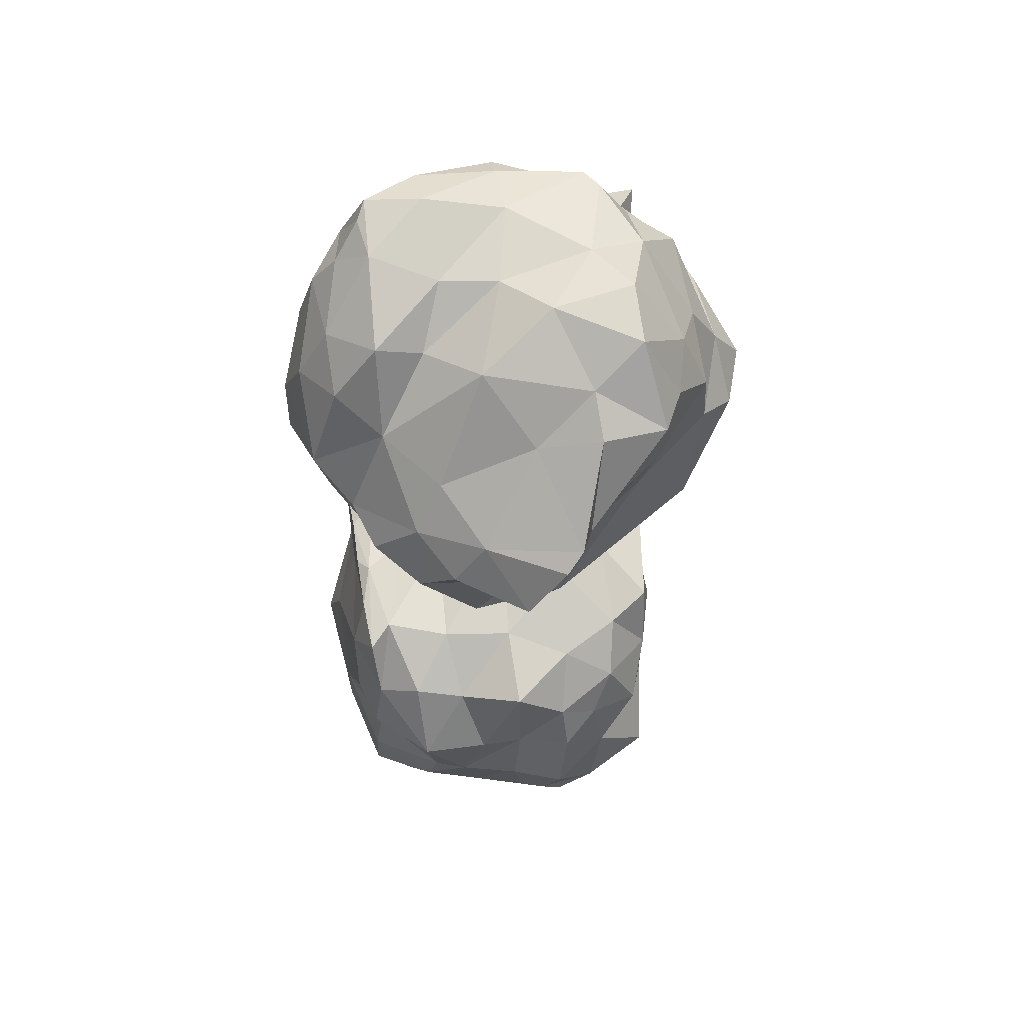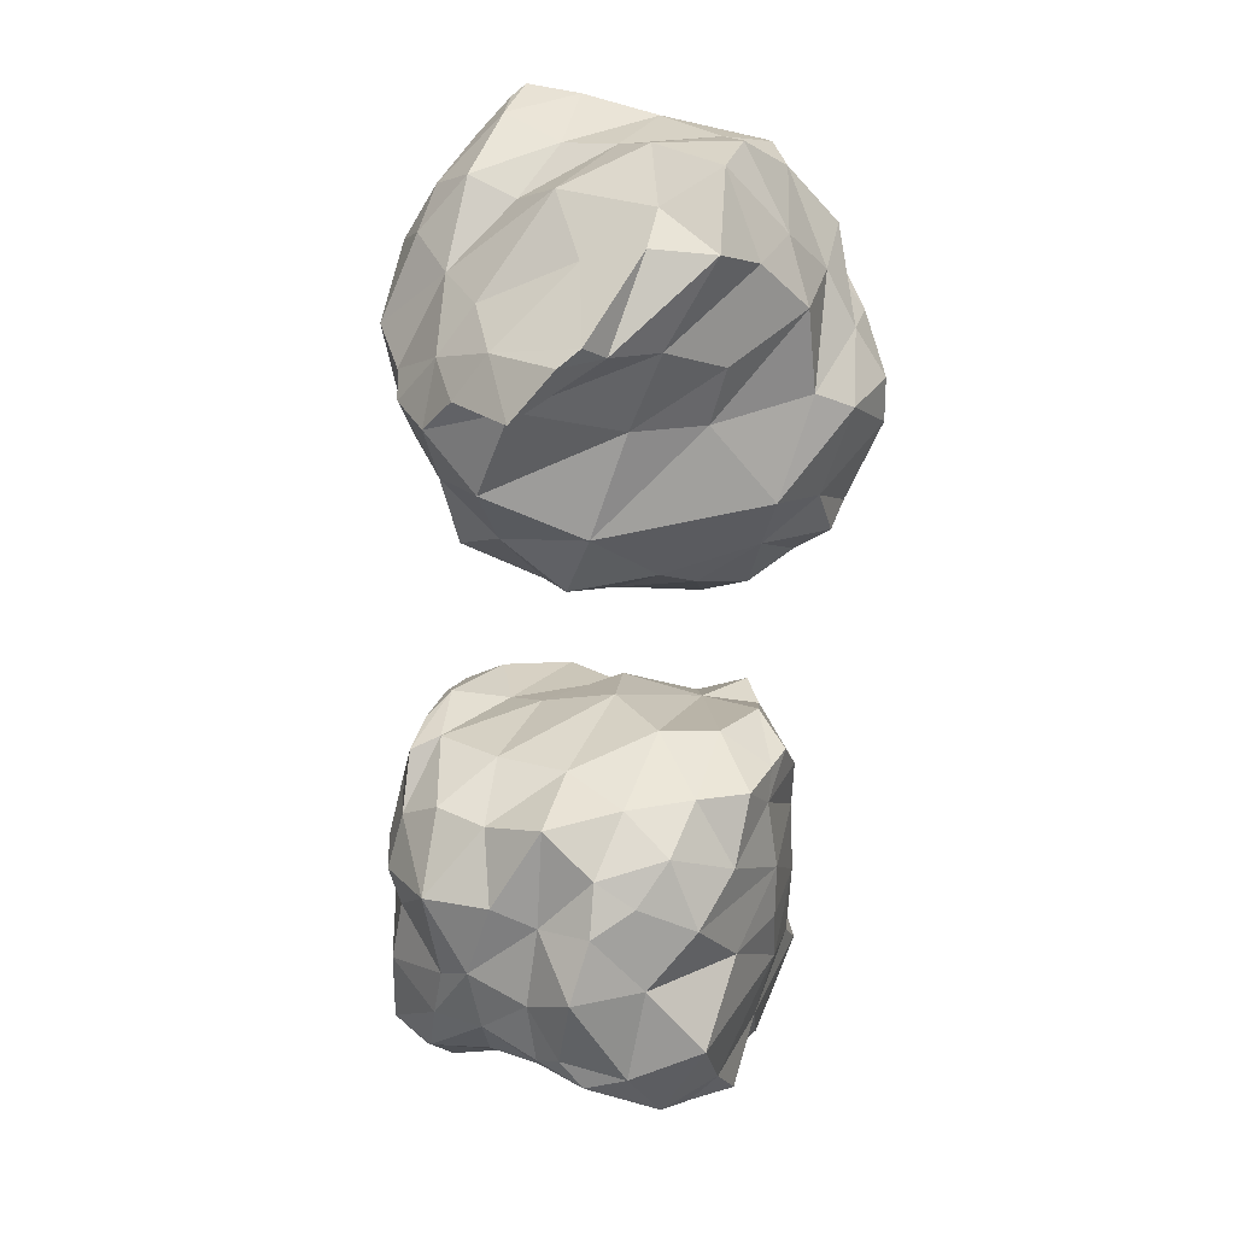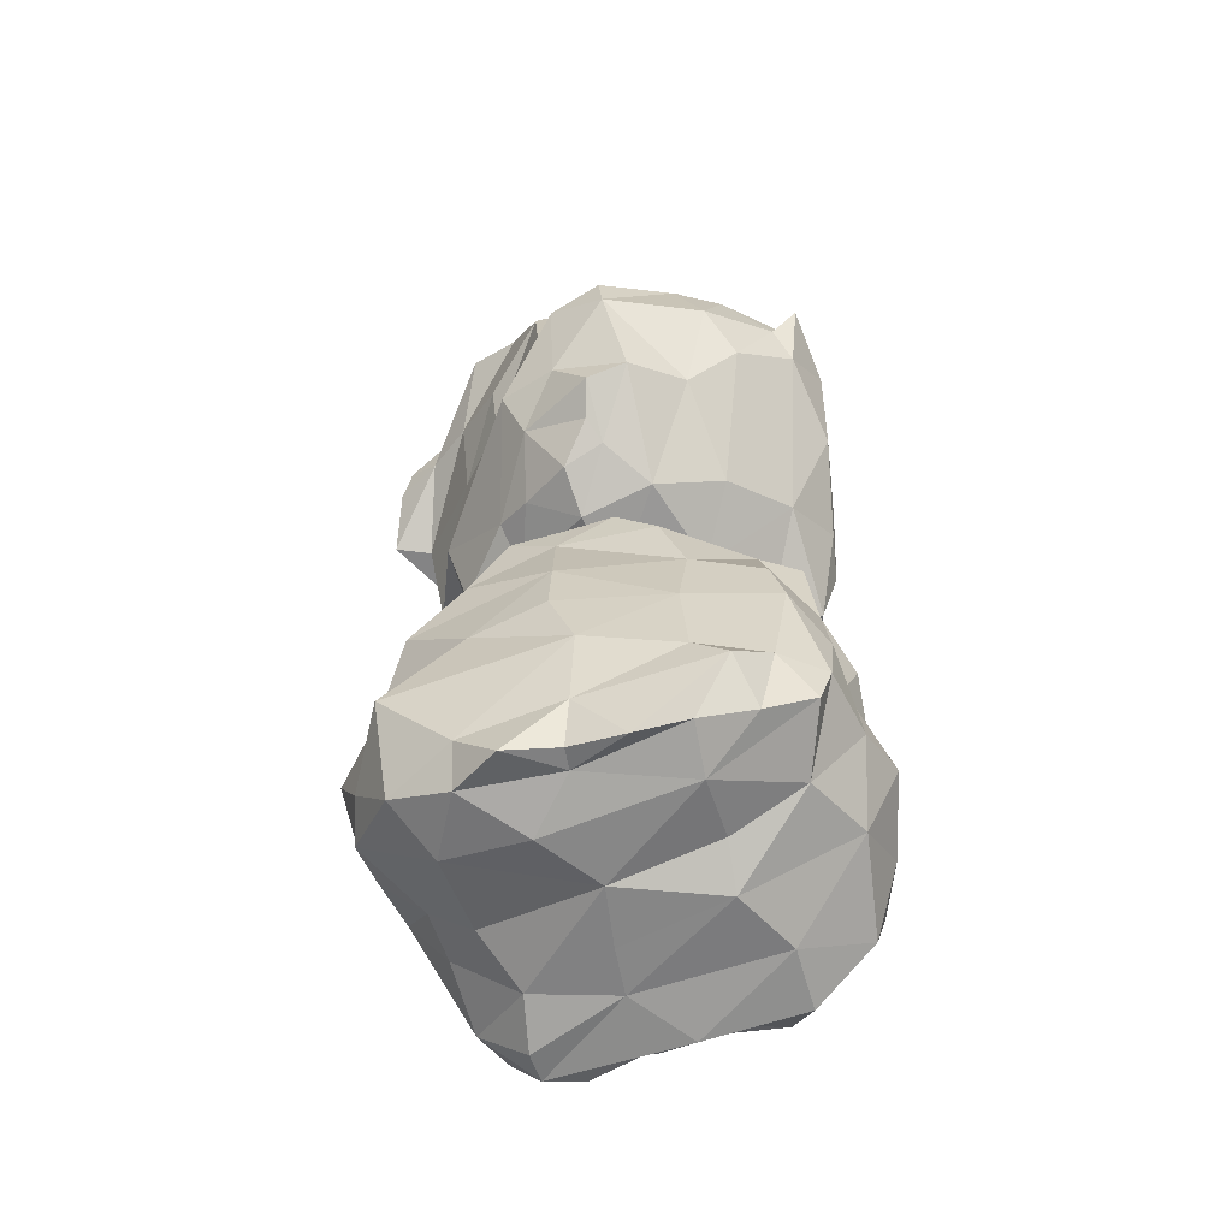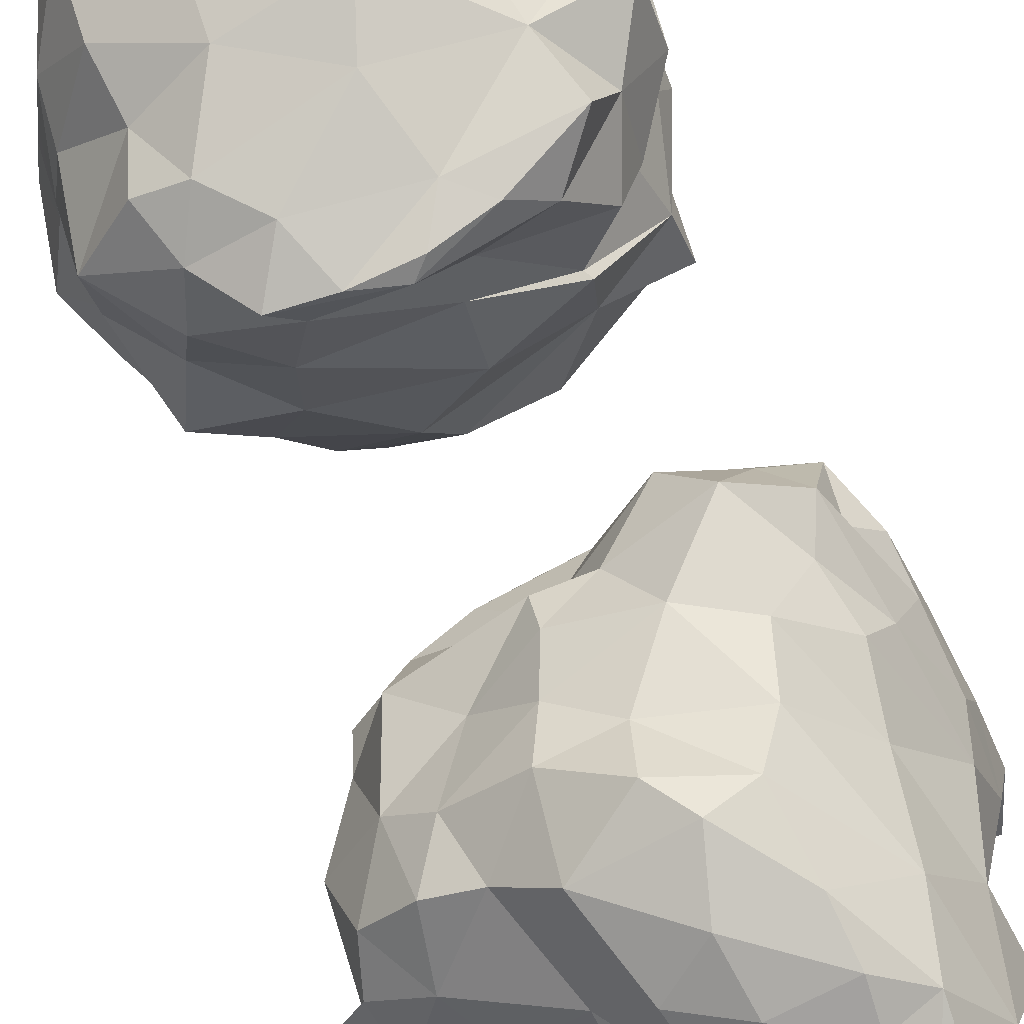
<metadata>
{"format":"obj","ext":"obj","renderer":"f3d","projection":"perspective","resolution":1024,"background":"white","views":[{"elev":64.2,"azim":-89.8,"up":"+Z"},{"elev":25.9,"azim":-64.4,"up":"+Z"},{"elev":-63.0,"azim":19.3,"up":"+Z"},{"elev":70.4,"azim":-21.6,"up":"+Y"}]}
</metadata>
<code>
o Cube
v 0.0973 0.9445 -1.972
v 0.2135 -0.6437 -2.192
v 0.148 1.01 -0.4393
v 0.189 -0.7649 -0.4518
v -0.443 0.8905 -2.037
v -0.2952 -0.733 -2.182
v -0.42 0.9198 -0.3692
v -0.299 -0.7819 -0.4469
v 0.4862 0.8808 -2.121
v 0.5046 0.5664 -2.121
v 0.3632 0.2197 -2.162
v 0.4001 0.002213 -2.066
v 0.4095 -0.311 -2.123
v 0.4484 -0.5634 -2.083
v -0.4941 -0.5844 -0.4294
v -0.7004 -0.3037 -0.4523
v -0.5987 0.04559 -0.3755
v -0.6048 0.4179 -0.3826
v -0.5435 0.7658 -0.3788
v -0.6815 0.8628 -0.4103
v 0.3441 0.8892 -0.4204
v 0.5734 0.6058 -0.4486
v 0.4323 0.2703 -0.4163
v 0.457 0.2497 -0.3818
v 0.5061 -0.1761 -0.4406
v 0.3306 -0.5579 -0.3441
v -0.6877 0.8358 -2.142
v -0.6837 0.6779 -2.164
v -0.6161 0.4195 -2.105
v -0.7153 0.1149 -2.022
v -0.7175 -0.2909 -2.1
v -0.5338 -0.5971 -2.143
v -0.4939 -0.7273 -1.983
v -0.8271 -0.8021 -1.596
v -0.448 -0.7927 -1.265
v -0.7713 -0.7294 -0.9656
v -0.4813 -0.7861 -0.7649
v 0.3413 1.065 -1.939
v 0.3716 1.016 -1.668
v 0.3646 1.079 -1.399
v 0.4455 1.049 -0.9648
v 0.5263 1.086 -0.6207
v -0.533 0.9931 -0.6465
v -0.7351 0.9685 -0.8897
v -0.5268 1.067 -1.268
v -0.5068 1.079 -1.637
v -0.55 1.021 -1.977
v 0.3844 -0.741 -0.6378
v 0.4924 -0.6889 -0.9437
v 0.4589 -0.7202 -1.308
v 0.4815 -0.6902 -1.703
v 0.6445 -0.6748 -1.848
v 0.6932 -0.4731 -2.003
v 0.7869 -0.5284 -1.693
v 0.8641 -0.5121 -1.179
v 0.8063 -0.5325 -0.9492
v 0.7397 -0.3973 -0.5444
v 0.9171 -0.3798 -1.882
v 0.9738 -0.3608 -1.681
v 0.9876 -0.2941 -1.337
v 0.9461 -0.2395 -0.9509
v 0.91 -0.2568 -0.5084
v 0.7707 -0.06153 -1.953
v 1.018 -0.02043 -1.643
v 0.961 -0.05121 -1.279
v 1.025 0.02984 -1.04
v 0.8449 0.000533 -0.605
v 0.9122 0.2863 -1.872
v 1.09 0.2439 -1.552
v 0.9714 0.3826 -1.308
v 0.9376 0.1929 -0.9792
v 0.7258 0.3137 -0.73
v 0.8046 0.7714 -1.938
v 0.9671 0.603 -1.658
v 0.9774 0.65 -1.357
v 0.9468 0.5598 -0.9433
v 0.7247 0.4797 -0.6226
v 0.6468 0.9366 -1.851
v 0.8378 0.8666 -1.662
v 0.7778 0.8794 -1.252
v 0.8727 0.9575 -1.069
v 0.6836 0.8245 -0.7374
v -0.7636 -0.5738 -0.6139
v -0.9312 -0.4763 -0.8205
v -0.9547 -0.5421 -1.245
v -1.031 -0.4823 -1.726
v -0.8348 -0.5718 -2.006
v -0.9837 -0.2847 -0.6915
v -1.096 -0.3179 -0.9376
v -1.232 -0.2754 -1.237
v -1.149 -0.1752 -1.633
v -1.105 -0.2845 -1.787
v -0.9977 -0.02152 -0.4763
v -1.061 -0.02496 -0.9776
v -1.134 0.00176 -1.379
v -1.11 -0.03338 -1.697
v -0.9152 0.06309 -1.877
v -0.9263 0.322 -0.5793
v -1.125 0.1958 -0.8919
v -1.139 0.3199 -1.283
v -1.102 0.2678 -1.598
v -0.9201 0.3275 -1.861
v -0.9076 0.5896 -0.547
v -1.167 0.5395 -0.9004
v -1.083 0.4979 -1.367
v -1.056 0.5613 -1.631
v -0.9245 0.6692 -1.947
v -0.851 0.8184 -0.6742
v -0.9386 0.8622 -0.9463
v -0.8537 0.8461 -1.195
v -0.8869 0.8923 -1.509
v -0.8623 0.907 -1.88
v -0.05563 -0.6386 -2.14
v -0.1312 0.9679 -0.3739
v -0.002898 -0.7699 -0.4545
v -0.1949 0.8982 -2.09
v -0.07204 -0.5287 -2.131
v -0.3008 -0.3145 -2.193
v -0.1154 0.002895 -2.157
v -0.1791 0.3004 -2.153
v -0.2129 0.5342 -2.152
v -0.004061 0.8351 -2.177
v -0.05077 -0.5119 -0.2938
v -0.2238 -0.2638 -0.2663
v 0.03158 0.09105 -0.2679
v -0.01203 0.4793 -0.3718
v 0.04569 0.6883 -0.4283
v -0.1979 0.8954 -0.32
v -0.009045 -0.7201 -1.922
v 0.03698 -0.8018 -1.562
v -0.07298 -0.8382 -1.248
v -0.06266 -0.8371 -0.9715
v -0.07409 -0.7845 -0.6143
v -0.1233 0.9788 -1.919
v -0.1786 1.074 -1.602
v -0.006028 1.218 -1.325
v -0.1282 1.128 -0.9854
v -0.007736 1.007 -0.5897
v 0.3439 0.781 2.583
v 1.03 0.2594 1.084
v -0.713 -0.4121 2.297
v 0.1203 -0.9765 0.7954
v 0.2214 1.023 2.25
v 0.7955 0.6812 0.8643
v -1.23 -0.2473 1.908
v -0.1042 -0.6593 0.5626
v 0.4352 0.7472 2.628
v 0.6792 0.5157 2.489
v 0.7928 0.4281 2.037
v 0.9489 0.27 1.64
v 1.015 0.2635 1.427
v 1.092 0.05867 1.405
v -0.3615 -0.5088 0.6392
v -0.5384 -0.405 0.7234
v -0.9035 -0.2335 1.005
v -0.7782 -0.3612 1.492
v -1.144 0.01884 1.647
v -1.319 -0.06073 1.66
v -0.6418 -0.7172 2.289
v -0.383 -0.7946 2.19
v -0.1907 -0.9481 1.957
v -0.1549 -0.9753 1.556
v -0.0284 -1.119 1.474
v -0.06157 -0.9812 1.039
v 0.1972 1.108 1.996
v 0.1561 1.159 1.619
v 0.3132 1.03 1.407
v 0.4121 0.9296 1.118
v 0.6326 0.8217 0.9712
v 0.7239 0.8482 0.7649
v 0.8453 0.552 0.6011
v 0.5444 0.5303 0.5022
v 0.3939 0.03627 0.5025
v -0.05623 -0.02295 0.4429
v -0.09806 -0.4188 0.4654
v 0.1589 0.7197 2.556
v 0.07414 0.3821 2.472
v 0.05284 0.08647 2.503
v -0.1471 -0.1698 2.586
v -0.5057 -0.3697 2.416
v -1.079 0.1515 1.869
v -0.7817 0.3729 1.967
v -0.527 0.6626 1.994
v -0.3626 0.8977 2.104
v -0.1552 1.093 1.988
v 0.3241 -0.9606 0.8663
v 0.5629 -0.7277 0.9866
v 0.8262 -0.7118 1.18
v 1.072 -0.5151 1.363
v 1.116 -0.09167 1.199
v 1.164 -0.2651 1.581
v 1.143 -0.6213 1.72
v 1.006 -0.6137 1.573
v 0.7231 -0.9079 1.376
v 0.2633 -1.16 1.312
v 1.067 -0.09146 1.709
v 1.025 -0.5556 1.731
v 0.7856 -0.7645 1.802
v 0.5744 -0.9316 1.72
v 0.2444 -1.164 1.533
v 0.905 -0.138 1.965
v 0.8881 -0.3549 2.021
v 0.7986 -0.4962 1.985
v 0.6656 -0.7729 1.83
v 0.1929 -1.027 1.763
v 0.8821 0.1306 2.323
v 0.8619 -0.1864 2.224
v 0.677 -0.561 2.168
v 0.5546 -0.7928 2.122
v 0.1699 -0.8877 2.024
v 0.7474 0.1136 2.435
v 0.762 -0.3275 2.408
v 0.6709 -0.4082 2.426
v 0.344 -0.6174 2.415
v -0.119 -0.8158 2.253
v 0.4599 0.4702 2.605
v 0.4483 0.05946 2.548
v 0.2026 -0.3578 2.553
v -0.03202 -0.558 2.611
v -0.3285 -0.5992 2.579
v -0.5022 -0.1738 0.6024
v -0.3391 0.1915 0.5414
v 0.08808 0.2631 0.5098
v 0.292 0.7293 0.4904
v 0.5971 0.7093 0.5891
v -0.8381 -0.08489 0.7004
v -0.5936 0.1549 0.6169
v -0.1614 0.497 0.7318
v 0.01058 0.7626 0.735
v 0.4275 0.9614 0.6689
v -0.9119 0.2136 0.9346
v -0.7421 0.5092 0.7874
v -0.2237 0.7213 0.7237
v -0.2409 0.8186 0.8658
v 0.1231 0.9974 0.9798
v -1.116 0.206 1.218
v -0.894 0.5191 1.164
v -0.5328 0.6166 0.9865
v -0.3391 0.891 1.099
v -0.1243 1.022 1.287
v -1.086 0.4842 1.468
v -0.8955 0.7187 1.499
v -0.738 0.721 1.265
v -0.4441 0.9776 1.305
v -0.1905 1.187 1.501
v -1.139 0.3057 1.645
v -0.9314 0.4929 1.75
v -0.69 0.8355 1.564
v -0.5019 1.031 1.693
v -0.06413 1.2 1.684
v 0.9468 0.5276 0.8863
v -1.143 -0.3224 1.982
v 0.06155 -0.8163 0.6925
v 0.22 0.8939 2.425
v 0.9716 0.4389 1.106
v 0.8314 0.6046 1.198
v 0.6945 0.7547 1.24
v 0.6341 0.705 1.573
v 0.5439 0.8313 2.007
v 0.4431 0.8834 2.354
v -0.2737 -0.7887 0.8469
v -0.3628 -0.8946 1.095
v -0.5129 -0.6259 1.475
v -0.5162 -0.7075 1.753
v -0.7646 -0.5153 1.871
v -0.9911 -0.3642 1.896
v 1.001 0.311 0.9496
v 0.8638 0.02117 0.7944
v 0.6045 -0.2723 0.6921
v 0.2778 -0.4518 0.5106
v 0.1044 -0.6899 0.6312
v -0.1013 0.9399 2.26
v -0.2617 0.6846 2.374
v -0.2175 0.459 2.276
v -0.4146 0.1668 2.409
v -0.6984 -0.09325 2.197
f 138 7 114
f 128 7 20
f 47 27 112
f 133 4 115
f 42 21 82
f 122 1 9
f 117 2 113
f 117 13 14
f 119 13 118
f 119 11 12
f 121 11 120
f 122 10 121
f 48 26 4
f 57 25 26
f 67 25 62
f 67 23 24
f 72 22 23
f 82 22 77
f 33 32 6
f 87 31 32
f 97 31 92
f 102 30 97
f 107 29 102
f 107 27 28
f 123 8 115
f 124 15 123
f 124 17 16
f 125 18 17
f 126 19 18
f 128 19 127
f 19 108 103
f 108 104 103
f 104 110 105
f 105 111 106
f 106 112 107
f 18 103 98
f 98 104 99
f 104 100 99
f 100 106 101
f 101 107 102
f 17 98 93
f 93 99 94
f 94 100 95
f 95 101 96
f 101 97 96
f 16 93 88
f 88 94 89
f 94 90 89
f 95 91 90
f 96 92 91
f 16 83 15
f 88 84 83
f 89 85 84
f 90 86 85
f 86 92 87
f 15 37 8
f 83 36 37
f 36 85 35
f 85 34 35
f 34 87 33
f 9 73 10
f 73 79 74
f 74 80 75
f 80 76 75
f 76 82 77
f 10 68 11
f 68 74 69
f 74 70 69
f 70 76 71
f 76 72 71
f 11 63 12
f 68 64 63
f 69 65 64
f 70 66 65
f 71 67 66
f 13 63 58
f 63 59 58
f 64 60 59
f 65 61 60
f 61 67 62
f 13 53 14
f 58 54 53
f 59 55 54
f 55 61 56
f 61 57 56
f 14 52 2
f 52 54 51
f 54 50 51
f 55 49 50
f 49 57 48
f 9 38 78
f 78 39 79
f 39 80 79
f 80 41 81
f 41 82 81
f 2 129 113
f 129 51 130
f 130 50 131
f 50 132 131
f 49 133 132
f 20 43 108
f 108 44 109
f 44 110 109
f 45 111 110
f 46 112 111
f 5 134 116
f 47 135 134
f 46 136 135
f 45 137 136
f 137 43 138
f 41 138 42
f 136 41 40
f 135 40 39
f 134 39 38
f 1 134 38
f 132 37 36
f 35 132 36
f 130 35 34
f 33 130 34
f 6 129 33
f 21 127 22
f 23 127 126
f 24 126 125
f 25 125 124
f 25 123 26
f 26 115 4
f 27 121 28
f 29 121 120
f 29 119 30
f 31 119 118
f 32 118 117
f 6 117 113
f 5 122 27
f 133 8 37
f 3 128 21
f 138 3 42
f 181 252 276
f 266 145 158
f 185 165 250
f 271 142 253
f 180 159 220
f 260 139 147
f 255 140 251
f 255 151 152
f 256 150 151
f 258 150 257
f 259 149 258
f 260 148 259
f 186 164 142
f 195 163 164
f 205 163 200
f 210 162 205
f 215 161 210
f 220 160 215
f 171 170 144
f 230 170 225
f 230 168 169
f 235 167 168
f 240 166 167
f 250 166 245
f 261 146 253
f 261 154 153
f 262 155 154
f 263 156 155
f 265 156 264
f 266 157 265
f 157 246 241
f 241 247 242
f 242 248 243
f 248 244 243
f 249 245 244
f 157 236 156
f 241 237 236
f 237 243 238
f 243 239 238
f 244 240 239
f 155 236 231
f 231 237 232
f 232 238 233
f 238 234 233
f 239 235 234
f 155 226 154
f 231 227 226
f 232 228 227
f 233 229 228
f 229 235 230
f 154 221 153
f 221 227 222
f 222 228 223
f 228 224 223
f 224 230 225
f 153 175 146
f 221 174 175
f 174 223 173
f 223 172 173
f 172 225 171
f 148 216 211
f 211 217 212
f 217 213 212
f 218 214 213
f 219 215 214
f 148 206 149
f 211 207 206
f 212 208 207
f 208 214 209
f 214 210 209
f 149 201 150
f 201 207 202
f 202 208 203
f 203 209 204
f 209 205 204
f 150 196 151
f 196 202 197
f 197 203 198
f 198 204 199
f 199 205 200
f 152 196 191
f 191 197 192
f 197 193 192
f 198 194 193
f 199 195 194
f 152 190 140
f 191 189 190
f 189 193 188
f 188 194 187
f 187 195 186
f 147 176 216
f 216 177 217
f 217 178 218
f 218 179 219
f 179 220 219
f 140 267 251
f 190 268 267
f 268 188 269
f 269 187 270
f 270 186 271
f 158 181 246
f 181 247 246
f 247 183 248
f 183 249 248
f 249 185 250
f 143 272 254
f 272 184 273
f 273 183 274
f 183 275 274
f 182 276 275
f 275 180 179
f 178 275 179
f 177 274 178
f 176 273 177
f 254 176 139
f 270 175 174
f 173 270 174
f 268 173 172
f 171 268 172
f 251 171 144
f 159 265 160
f 160 264 161
f 161 263 162
f 162 262 163
f 164 262 261
f 142 261 253
f 165 259 166
f 167 259 258
f 168 258 257
f 169 257 256
f 170 256 255
f 144 255 251
f 143 260 165
f 271 146 175
f 141 266 159
f 276 141 180
f 138 43 7
f 128 114 7
f 47 5 27
f 133 48 4
f 42 3 21
f 122 116 1
f 117 14 2
f 117 118 13
f 119 12 13
f 119 120 11
f 121 10 11
f 122 9 10
f 48 57 26
f 57 62 25
f 67 24 25
f 67 72 23
f 72 77 22
f 82 21 22
f 33 87 32
f 87 92 31
f 97 30 31
f 102 29 30
f 107 28 29
f 107 112 27
f 123 15 8
f 124 16 15
f 124 125 17
f 125 126 18
f 126 127 19
f 128 20 19
f 19 20 108
f 108 109 104
f 104 109 110
f 105 110 111
f 106 111 112
f 18 19 103
f 98 103 104
f 104 105 100
f 100 105 106
f 101 106 107
f 17 18 98
f 93 98 99
f 94 99 100
f 95 100 101
f 101 102 97
f 16 17 93
f 88 93 94
f 94 95 90
f 95 96 91
f 96 97 92
f 16 88 83
f 88 89 84
f 89 90 85
f 90 91 86
f 86 91 92
f 15 83 37
f 83 84 36
f 36 84 85
f 85 86 34
f 34 86 87
f 9 78 73
f 73 78 79
f 74 79 80
f 80 81 76
f 76 81 82
f 10 73 68
f 68 73 74
f 74 75 70
f 70 75 76
f 76 77 72
f 11 68 63
f 68 69 64
f 69 70 65
f 70 71 66
f 71 72 67
f 13 12 63
f 63 64 59
f 64 65 60
f 65 66 61
f 61 66 67
f 13 58 53
f 58 59 54
f 59 60 55
f 55 60 61
f 61 62 57
f 14 53 52
f 52 53 54
f 54 55 50
f 55 56 49
f 49 56 57
f 9 1 38
f 78 38 39
f 39 40 80
f 80 40 41
f 41 42 82
f 2 52 129
f 129 52 51
f 130 51 50
f 50 49 132
f 49 48 133
f 20 7 43
f 108 43 44
f 44 45 110
f 45 46 111
f 46 47 112
f 5 47 134
f 47 46 135
f 46 45 136
f 45 44 137
f 137 44 43
f 41 137 138
f 136 137 41
f 135 136 40
f 134 135 39
f 1 116 134
f 132 133 37
f 35 131 132
f 130 131 35
f 33 129 130
f 6 113 129
f 21 128 127
f 23 22 127
f 24 23 126
f 25 24 125
f 25 124 123
f 26 123 115
f 27 122 121
f 29 28 121
f 29 120 119
f 31 30 119
f 32 31 118
f 6 32 117
f 5 116 122
f 133 115 8
f 3 114 128
f 138 114 3
f 181 145 252
f 266 252 145
f 185 143 165
f 271 186 142
f 180 141 159
f 260 254 139
f 255 152 140
f 255 256 151
f 256 257 150
f 258 149 150
f 259 148 149
f 260 147 148
f 186 195 164
f 195 200 163
f 205 162 163
f 210 161 162
f 215 160 161
f 220 159 160
f 171 225 170
f 230 169 170
f 230 235 168
f 235 240 167
f 240 245 166
f 250 165 166
f 261 153 146
f 261 262 154
f 262 263 155
f 263 264 156
f 265 157 156
f 266 158 157
f 157 158 246
f 241 246 247
f 242 247 248
f 248 249 244
f 249 250 245
f 157 241 236
f 241 242 237
f 237 242 243
f 243 244 239
f 244 245 240
f 155 156 236
f 231 236 237
f 232 237 238
f 238 239 234
f 239 240 235
f 155 231 226
f 231 232 227
f 232 233 228
f 233 234 229
f 229 234 235
f 154 226 221
f 221 226 227
f 222 227 228
f 228 229 224
f 224 229 230
f 153 221 175
f 221 222 174
f 174 222 223
f 223 224 172
f 172 224 225
f 148 147 216
f 211 216 217
f 217 218 213
f 218 219 214
f 219 220 215
f 148 211 206
f 211 212 207
f 212 213 208
f 208 213 214
f 214 215 210
f 149 206 201
f 201 206 207
f 202 207 208
f 203 208 209
f 209 210 205
f 150 201 196
f 196 201 202
f 197 202 203
f 198 203 204
f 199 204 205
f 152 151 196
f 191 196 197
f 197 198 193
f 198 199 194
f 199 200 195
f 152 191 190
f 191 192 189
f 189 192 193
f 188 193 194
f 187 194 195
f 147 139 176
f 216 176 177
f 217 177 178
f 218 178 179
f 179 180 220
f 140 190 267
f 190 189 268
f 268 189 188
f 269 188 187
f 270 187 186
f 158 145 181
f 181 182 247
f 247 182 183
f 183 184 249
f 249 184 185
f 143 185 272
f 272 185 184
f 273 184 183
f 183 182 275
f 182 181 276
f 275 276 180
f 178 274 275
f 177 273 274
f 176 272 273
f 254 272 176
f 270 271 175
f 173 269 270
f 268 269 173
f 171 267 268
f 251 267 171
f 159 266 265
f 160 265 264
f 161 264 263
f 162 263 262
f 164 163 262
f 142 164 261
f 165 260 259
f 167 166 259
f 168 167 258
f 169 168 257
f 170 169 256
f 144 170 255
f 143 254 260
f 271 253 146
f 141 252 266
f 276 252 141

</code>
